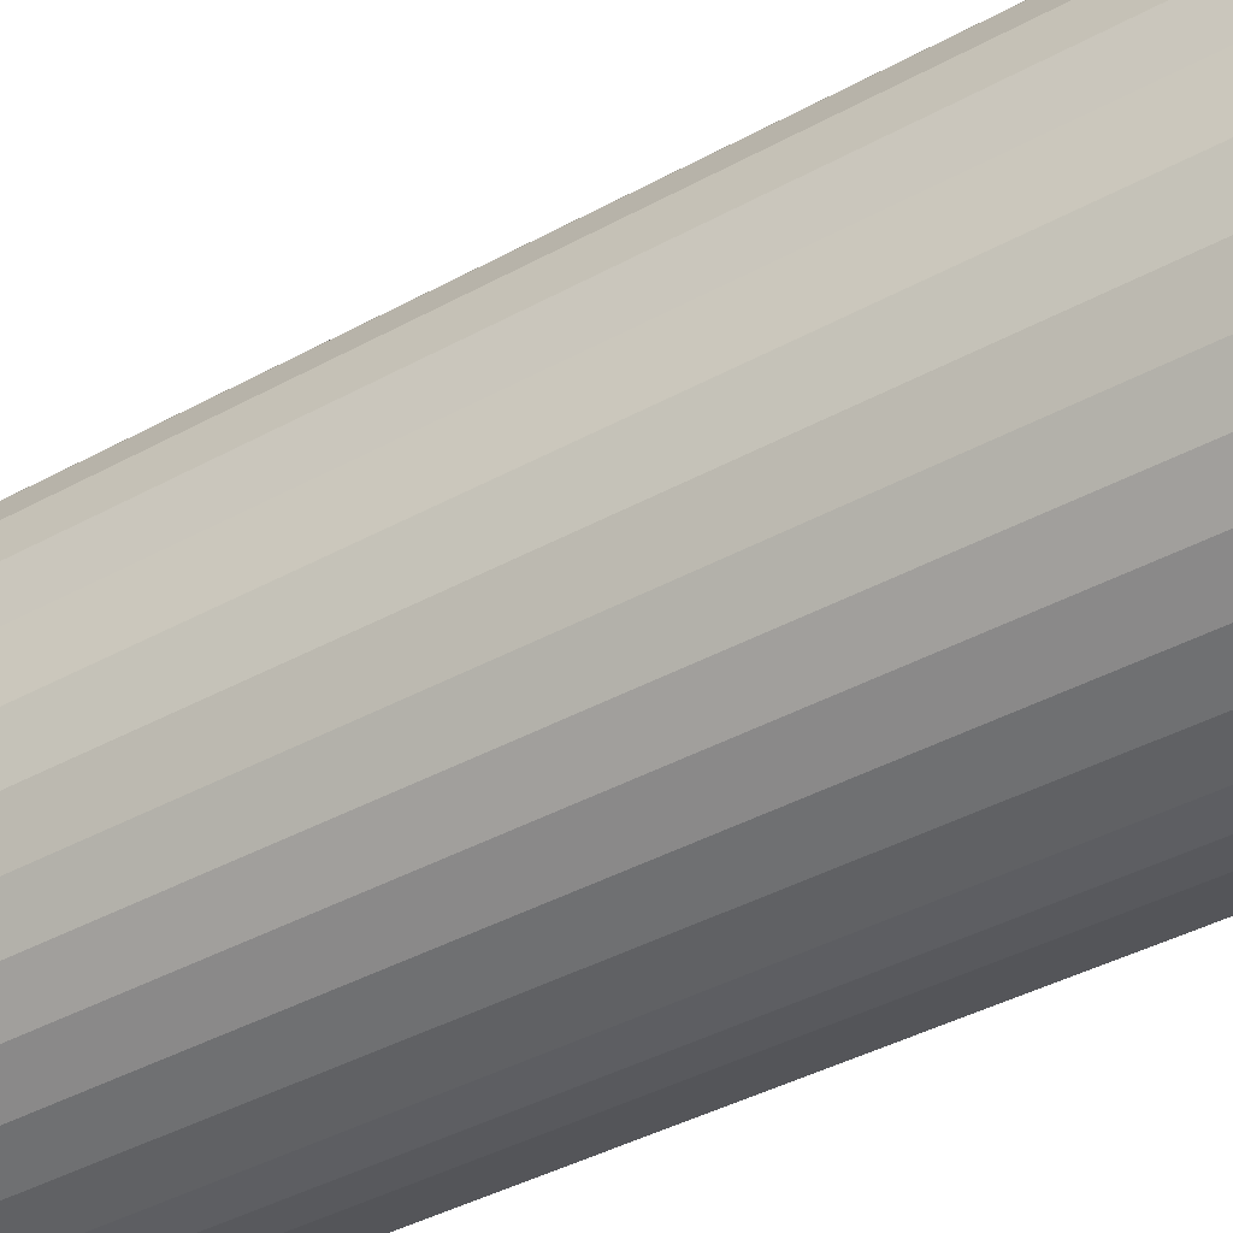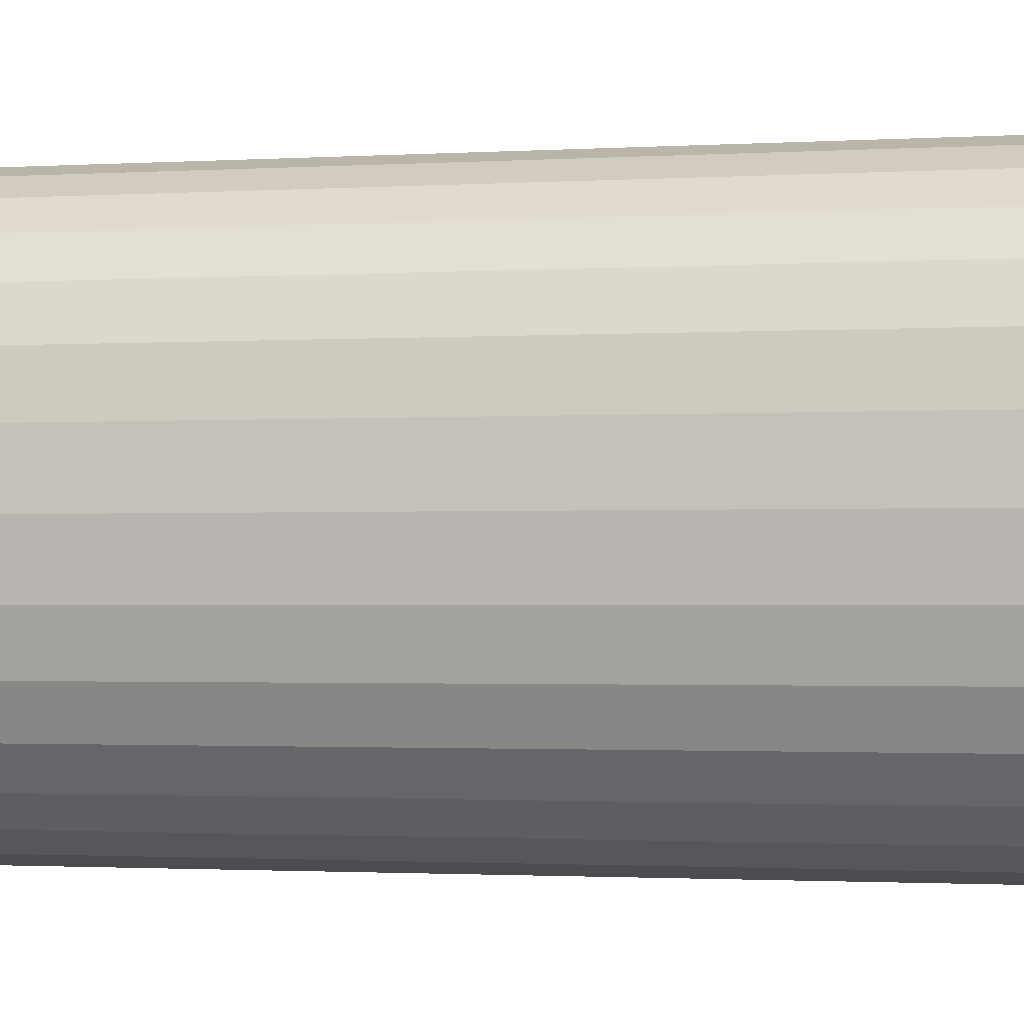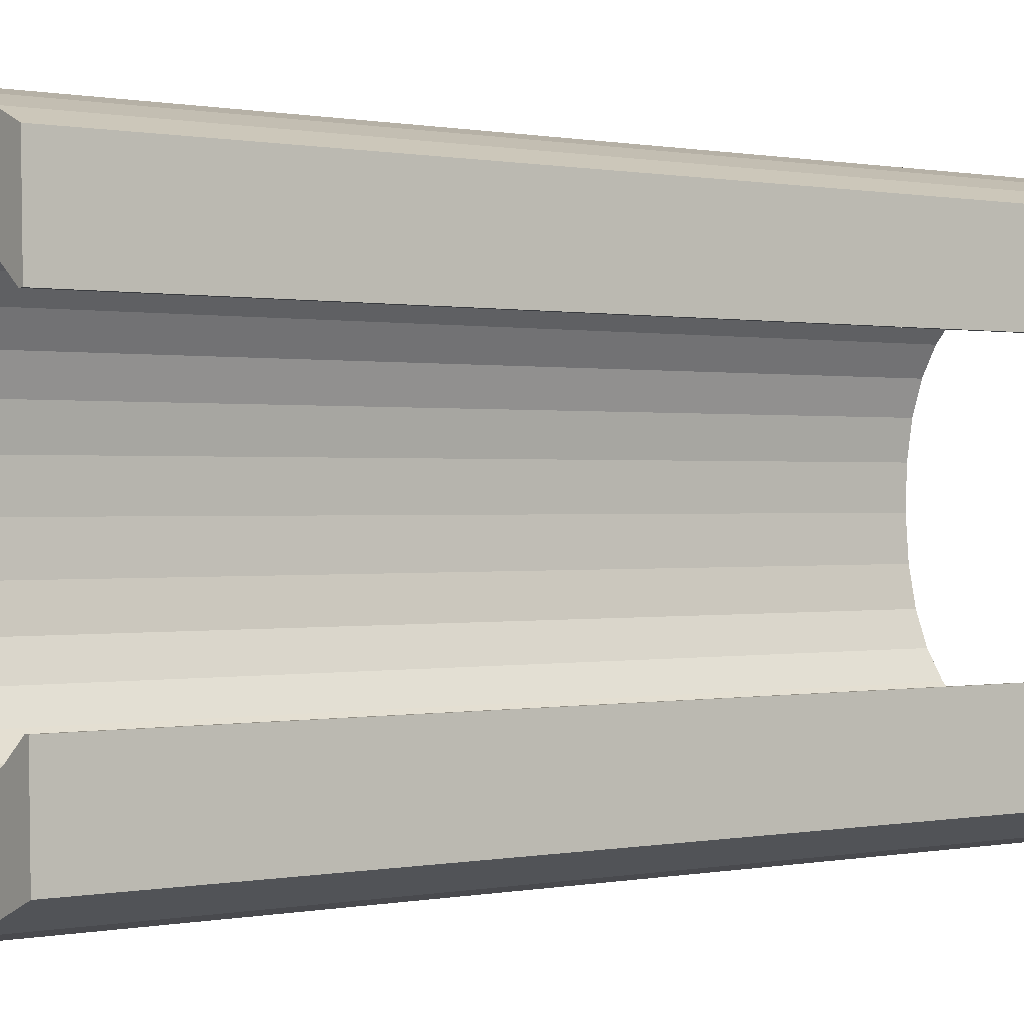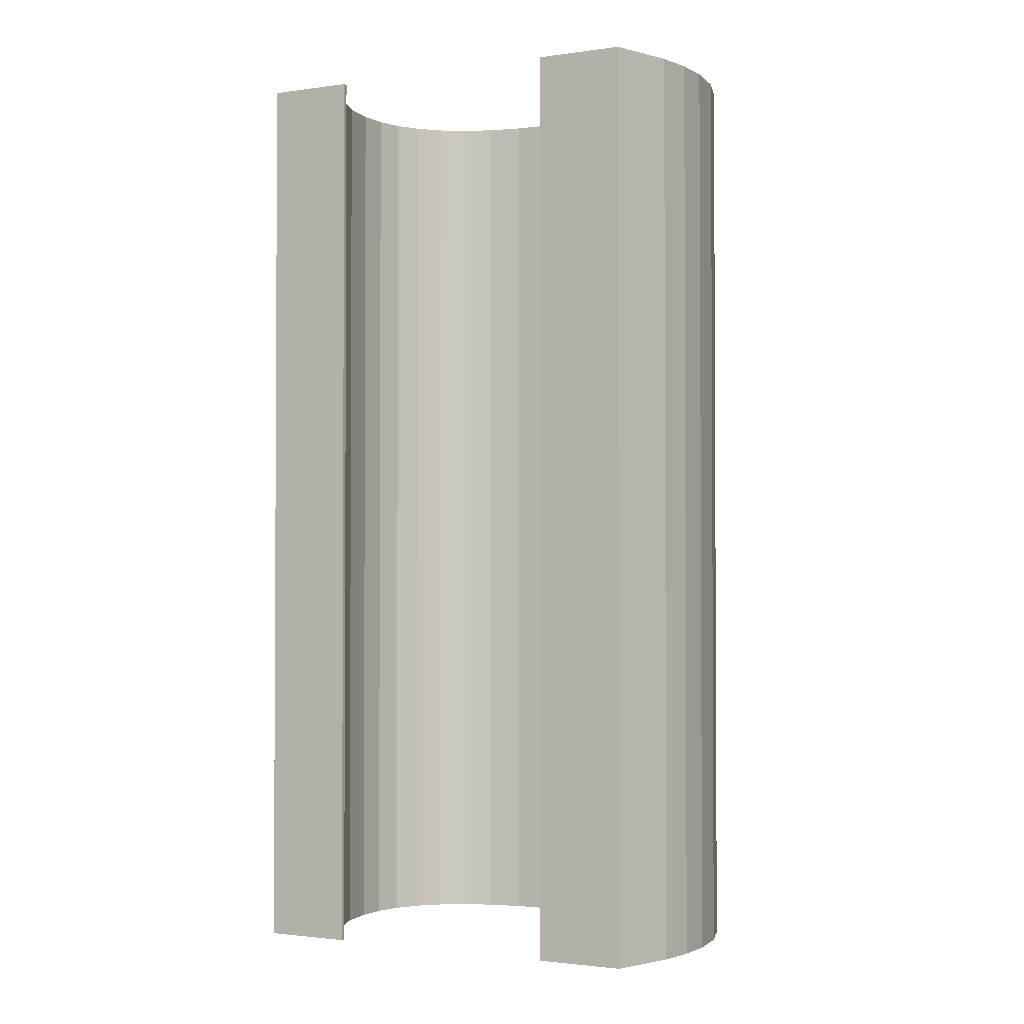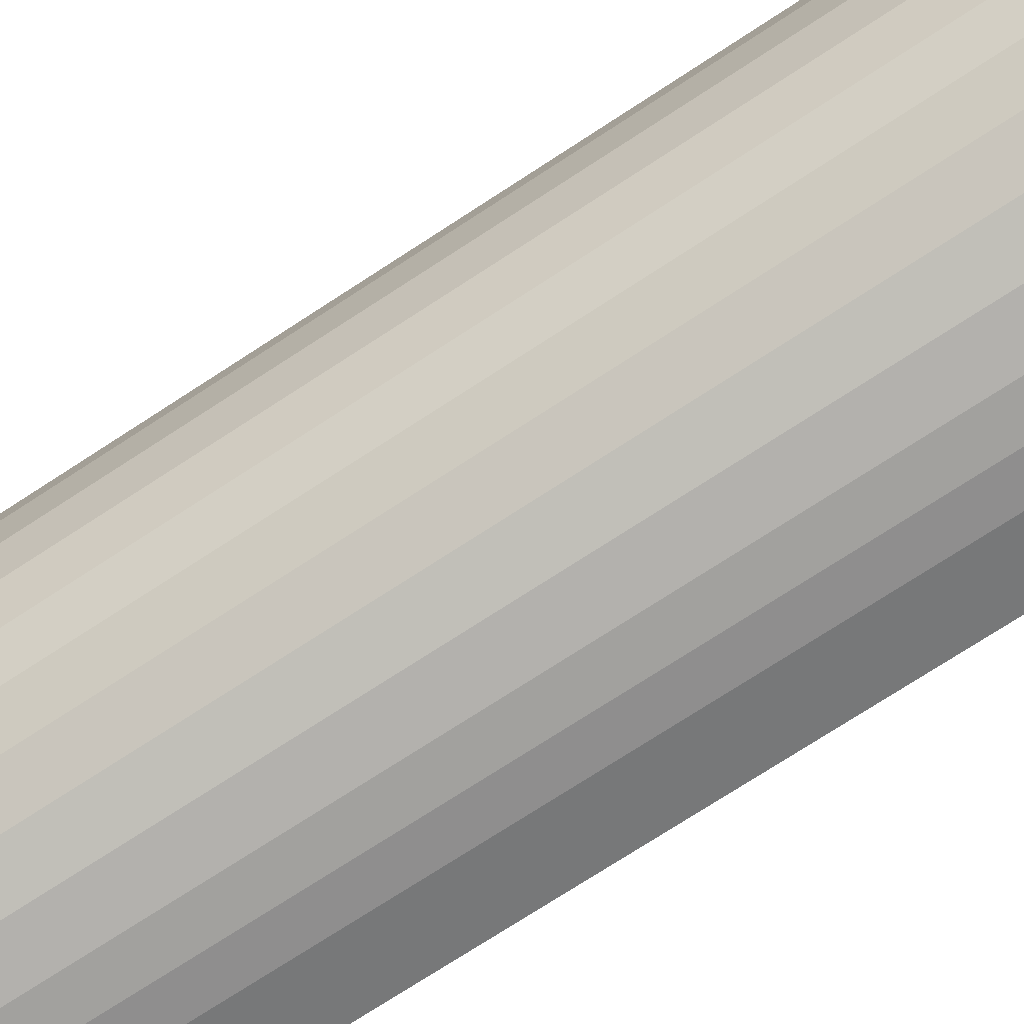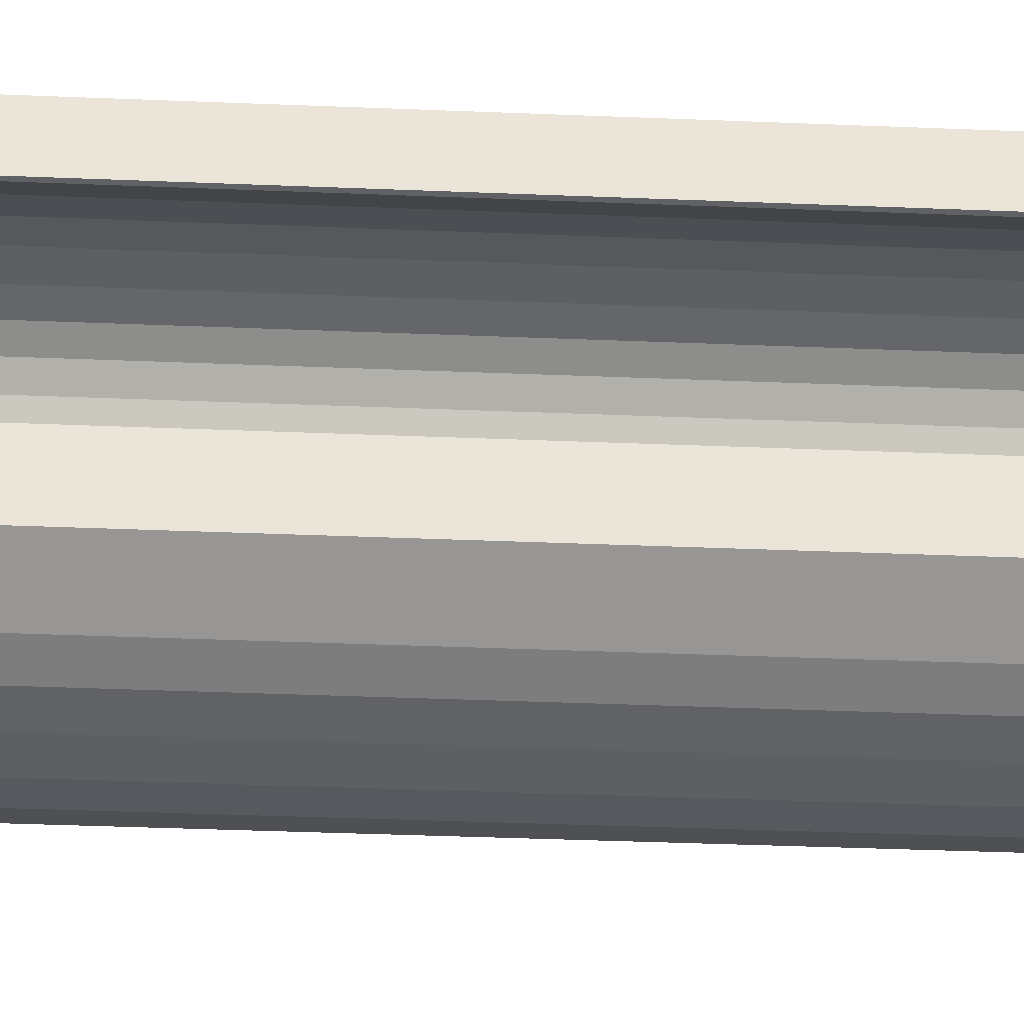
<metadata>
{"format":"obj","ext":"obj","renderer":"f3d","projection":"perspective","resolution":1024,"background":"white","views":[{"elev":-43.5,"azim":-57.5,"up":"+Z"},{"elev":-1.6,"azim":-77.2,"up":"+Z"},{"elev":0.3,"azim":51.9,"up":"+Z"},{"elev":-1.8,"azim":115.3,"up":"+Y"},{"elev":-76.5,"azim":-57.2,"up":"+Z"},{"elev":-45.0,"azim":87.4,"up":"+Z"}]}
</metadata>
<code>
o mesh44/mesh44-geometry#mesh44-geometry
v -0.4101 -0.1337 0.2794
v -0.41 -0.1337 0.2807
v -0.4099 -0.1337 0.2782
v -0.4101 -0.1541 0.2794
v -0.4098 -0.1337 0.2818
v -0.4099 -0.1541 0.2782
v -0.41 -0.1541 0.2807
v -0.4096 -0.1337 0.2771
v -0.4096 -0.1541 0.2771
v -0.4094 -0.1337 0.2827
v -0.4098 -0.1541 0.2818
v -0.4092 -0.1541 0.2762
v -0.4092 -0.1337 0.2762
v -0.4094 -0.1541 0.2827
v -0.4088 -0.1337 0.2835
v -0.4086 -0.1541 0.2755
v -0.4088 -0.1541 0.2835
v -0.4086 -0.1337 0.2755
v -0.4079 -0.1337 0.2749
v -0.4082 -0.1541 0.2841
v -0.4083 -0.1337 0.2795
v -0.4079 -0.1541 0.2749
v -0.4083 -0.1541 0.2795
v -0.4082 -0.1337 0.2841
v -0.4082 -0.1337 0.2786
v -0.4071 -0.1337 0.2745
v -0.4082 -0.1541 0.2803
v -0.4073 -0.1541 0.2845
v -0.408 -0.1337 0.2779
v -0.4082 -0.1337 0.2803
v -0.4082 -0.1541 0.2786
v -0.4078 -0.1337 0.2772
v -0.4071 -0.1541 0.2745
v -0.4081 -0.1541 0.2811
v -0.4079 -0.1541 0.2818
v -0.4073 -0.1337 0.2845
v -0.4081 -0.1337 0.2811
v -0.408 -0.1541 0.2779
v -0.4074 -0.1337 0.2767
v -0.4078 -0.1541 0.2772
v -0.4062 -0.1337 0.2743
v -0.4076 -0.1541 0.2823
v -0.4079 -0.1337 0.2818
v -0.4064 -0.1541 0.2848
v -0.407 -0.1337 0.2762
v -0.4074 -0.1541 0.2767
v -0.4062 -0.1541 0.2743
v -0.4071 -0.1541 0.2828
v -0.4076 -0.1337 0.2823
v -0.4064 -0.1337 0.2848
v -0.407 -0.1541 0.2762
v -0.4064 -0.1337 0.2759
v -0.4052 -0.1337 0.2742
v -0.4071 -0.1337 0.2828
v -0.4067 -0.1541 0.2831
v -0.4054 -0.1541 0.2849
v -0.4059 -0.1337 0.2757
v -0.4064 -0.1541 0.2759
v -0.4052 -0.1541 0.2742
v -0.4061 -0.1541 0.2833
v -0.4067 -0.1337 0.2831
v -0.4054 -0.1337 0.2849
v -0.4059 -0.1541 0.2757
v -0.4052 -0.1337 0.2757
v -0.4044 -0.1337 0.2743
v -0.4061 -0.1337 0.2833
v -0.4054 -0.1541 0.2834
v -0.4045 -0.1541 0.2848
v -0.4052 -0.1541 0.2757
v -0.4043 -0.1337 0.2759
v -0.4044 -0.1541 0.2743
v -0.4054 -0.1337 0.2834
v -0.4046 -0.1541 0.2833
v -0.4045 -0.1337 0.2848
v -0.4043 -0.1541 0.2759
v -0.4036 -0.1337 0.2745
v -0.4046 -0.1337 0.2833
v -0.4038 -0.1541 0.2831
v -0.4037 -0.1541 0.2846
v -0.4035 -0.1541 0.2762
v -0.4035 -0.1337 0.2762
v -0.4036 -0.1541 0.2745
v -0.4038 -0.1337 0.2831
v -0.4037 -0.1337 0.2846
v -0.4022 -0.1337 0.2751
v -0.4031 -0.1541 0.2827
v -0.4031 -0.1337 0.2827
v -0.4031 -0.1541 0.2844
v -0.4022 -0.1541 0.2751
v -0.4028 -0.1541 0.2766
v -0.4028 -0.1337 0.2766
v -0.4031 -0.1337 0.2844
v -0.4023 -0.1337 0.277
v -0.4022 -0.1541 0.277
v -0.4025 -0.1541 0.2822
v -0.4025 -0.1337 0.2822
v -0.4024 -0.1541 0.2841
v -0.4023 -0.1541 0.277
v -0.4022 -0.1337 0.277
v -0.4024 -0.1337 0.2841
v -0.4024 -0.1541 0.2822
v -0.4024 -0.1337 0.2822
f 1 2 3
f 3 2 1
f 1 4 2
f 2 4 1
f 5 3 2
f 2 3 5
f 3 6 1
f 1 6 3
f 4 1 6
f 6 1 4
f 7 2 4
f 4 2 7
f 8 3 5
f 5 3 8
f 2 7 5
f 5 7 2
f 6 3 9
f 9 3 6
f 4 6 7
f 7 6 4
f 8 9 3
f 3 9 8
f 10 8 5
f 5 8 10
f 11 5 7
f 7 5 11
f 9 11 6
f 6 11 9
f 11 7 6
f 6 7 11
f 9 8 12
f 12 8 9
f 13 8 10
f 10 8 13
f 5 11 10
f 10 11 5
f 14 11 9
f 9 11 14
f 13 12 8
f 8 12 13
f 12 14 9
f 9 14 12
f 15 13 10
f 10 13 15
f 14 10 11
f 11 10 14
f 12 13 16
f 16 13 12
f 17 14 12
f 12 14 17
f 18 13 15
f 15 13 18
f 10 14 15
f 15 14 10
f 18 16 13
f 13 16 18
f 16 17 12
f 12 17 16
f 17 15 14
f 14 15 17
f 19 18 15
f 15 18 19
f 18 19 16
f 16 19 18
f 20 17 16
f 16 17 20
f 17 20 15
f 15 20 17
f 21 19 15
f 15 19 21
f 22 16 19
f 19 16 22
f 23 20 16
f 16 20 23
f 24 15 20
f 20 15 24
f 25 19 21
f 21 19 25
f 15 24 21
f 21 24 15
f 16 22 23
f 23 22 16
f 19 26 22
f 22 26 19
f 27 20 23
f 23 20 27
f 20 28 24
f 24 28 20
f 29 19 25
f 25 19 29
f 21 23 25
f 25 23 21
f 30 21 24
f 24 21 30
f 31 23 22
f 22 23 31
f 26 19 32
f 32 19 26
f 33 22 26
f 26 22 33
f 34 20 27
f 27 20 34
f 23 21 27
f 27 21 23
f 28 20 35
f 35 20 28
f 36 24 28
f 28 24 36
f 32 19 29
f 29 19 32
f 25 31 29
f 29 31 25
f 31 25 23
f 23 25 31
f 30 27 21
f 21 27 30
f 37 30 24
f 24 30 37
f 38 31 22
f 22 31 38
f 39 26 32
f 32 26 39
f 33 40 22
f 22 40 33
f 26 41 33
f 33 41 26
f 35 20 34
f 34 20 35
f 27 30 34
f 34 30 27
f 42 28 35
f 35 28 42
f 36 43 24
f 24 43 36
f 28 44 36
f 36 44 28
f 29 38 32
f 32 38 29
f 38 29 31
f 31 29 38
f 37 34 30
f 30 34 37
f 43 37 24
f 24 37 43
f 40 38 22
f 22 38 40
f 45 26 39
f 39 26 45
f 32 40 39
f 39 40 32
f 46 40 33
f 33 40 46
f 41 26 45
f 45 26 41
f 47 33 41
f 41 33 47
f 34 37 35
f 35 37 34
f 48 28 42
f 42 28 48
f 35 43 42
f 42 43 35
f 49 43 36
f 36 43 49
f 44 28 48
f 48 28 44
f 50 36 44
f 44 36 50
f 40 32 38
f 38 32 40
f 43 35 37
f 37 35 43
f 39 46 45
f 45 46 39
f 46 39 40
f 40 39 46
f 51 46 33
f 33 46 51
f 52 41 45
f 45 41 52
f 47 51 33
f 33 51 47
f 41 53 47
f 47 53 41
f 42 49 48
f 48 49 42
f 49 42 43
f 43 42 49
f 54 49 36
f 36 49 54
f 55 44 48
f 48 44 55
f 50 54 36
f 36 54 50
f 44 56 50
f 50 56 44
f 51 45 46
f 46 45 51
f 57 41 52
f 52 41 57
f 52 45 58
f 58 45 52
f 58 51 47
f 47 51 58
f 53 41 57
f 57 41 53
f 59 47 53
f 53 47 59
f 54 48 49
f 49 48 54
f 60 44 55
f 55 44 60
f 55 48 61
f 61 48 55
f 61 54 50
f 50 54 61
f 56 44 60
f 60 44 56
f 62 50 56
f 56 50 62
f 51 58 45
f 45 58 51
f 57 52 63
f 63 52 57
f 58 63 52
f 52 63 58
f 63 58 47
f 47 58 63
f 64 53 57
f 57 53 64
f 59 63 47
f 47 63 59
f 53 65 59
f 59 65 53
f 54 61 48
f 48 61 54
f 60 55 66
f 66 55 60
f 61 66 55
f 55 66 61
f 66 61 50
f 50 61 66
f 67 56 60
f 60 56 67
f 62 66 50
f 50 66 62
f 56 68 62
f 62 68 56
f 63 69 57
f 57 69 63
f 70 53 64
f 64 53 70
f 64 57 69
f 69 57 64
f 69 63 59
f 59 63 69
f 65 53 70
f 70 53 65
f 71 59 65
f 65 59 71
f 66 72 60
f 60 72 66
f 73 56 67
f 67 56 73
f 67 60 72
f 72 60 67
f 72 66 62
f 62 66 72
f 68 56 73
f 73 56 68
f 74 62 68
f 68 62 74
f 70 64 75
f 75 64 70
f 69 75 64
f 64 75 69
f 75 69 59
f 59 69 75
f 76 65 70
f 70 65 76
f 71 75 59
f 59 75 71
f 65 76 71
f 71 76 65
f 73 67 77
f 77 67 73
f 72 77 67
f 67 77 72
f 77 72 62
f 62 72 77
f 78 68 73
f 73 68 78
f 74 77 62
f 62 77 74
f 68 79 74
f 74 79 68
f 75 80 70
f 70 80 75
f 81 76 70
f 70 76 81
f 82 75 71
f 71 75 82
f 82 71 76
f 76 71 82
f 77 83 73
f 73 83 77
f 79 68 78
f 78 68 79
f 78 73 83
f 83 73 78
f 83 77 74
f 74 77 83
f 84 74 79
f 79 74 84
f 80 75 82
f 82 75 80
f 81 70 80
f 80 70 81
f 85 76 81
f 81 76 85
f 76 85 82
f 82 85 76
f 86 79 78
f 78 79 86
f 83 87 78
f 78 87 83
f 84 83 74
f 74 83 84
f 79 88 84
f 84 88 79
f 89 80 82
f 82 80 89
f 80 90 81
f 81 90 80
f 91 85 81
f 81 85 91
f 89 82 85
f 85 82 89
f 88 79 86
f 86 79 88
f 86 78 87
f 87 78 86
f 87 83 84
f 84 83 87
f 92 84 88
f 88 84 92
f 90 80 89
f 89 80 90
f 91 81 90
f 90 81 91
f 93 85 91
f 91 85 93
f 89 85 94
f 94 85 89
f 95 88 86
f 86 88 95
f 87 96 86
f 86 96 87
f 92 87 84
f 84 87 92
f 88 97 92
f 92 97 88
f 98 90 89
f 89 90 98
f 90 98 91
f 91 98 90
f 99 85 93
f 93 85 99
f 93 91 98
f 98 91 93
f 99 94 85
f 85 94 99
f 94 98 89
f 89 98 94
f 97 88 95
f 95 88 97
f 95 86 96
f 96 86 95
f 96 87 92
f 92 87 96
f 100 92 97
f 97 92 100
f 99 93 94
f 94 93 99
f 98 94 93
f 93 94 98
f 101 97 95
f 95 97 101
f 96 102 95
f 95 102 96
f 100 96 92
f 92 96 100
f 100 97 102
f 102 97 100
f 101 102 97
f 97 102 101
f 101 95 102
f 102 95 101
f 102 96 100
f 100 96 102

</code>
